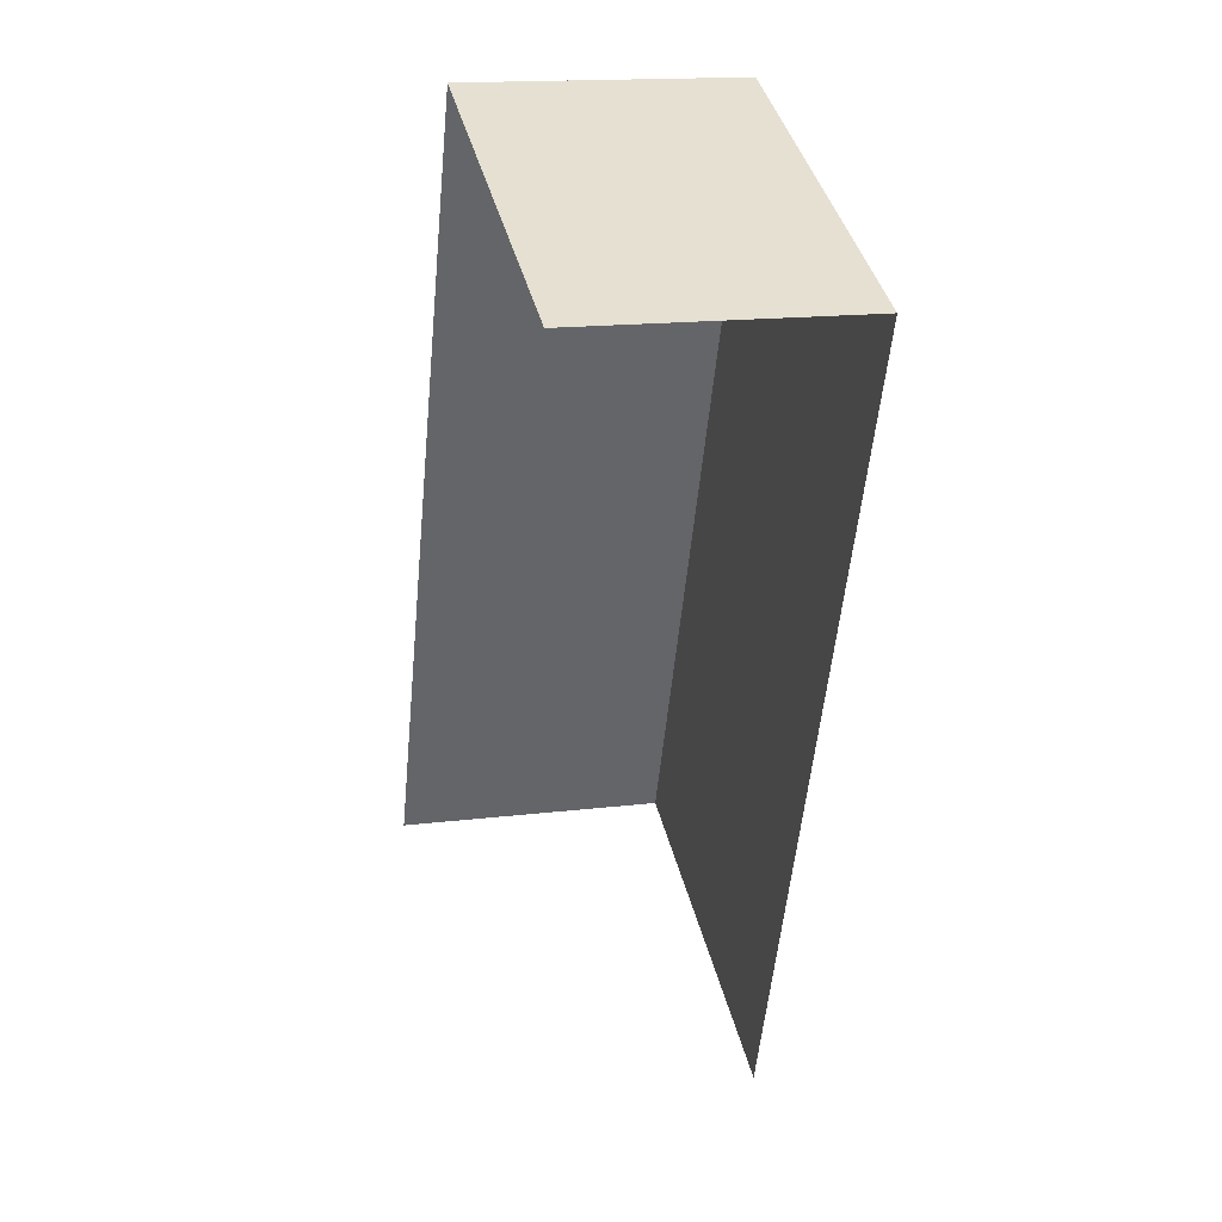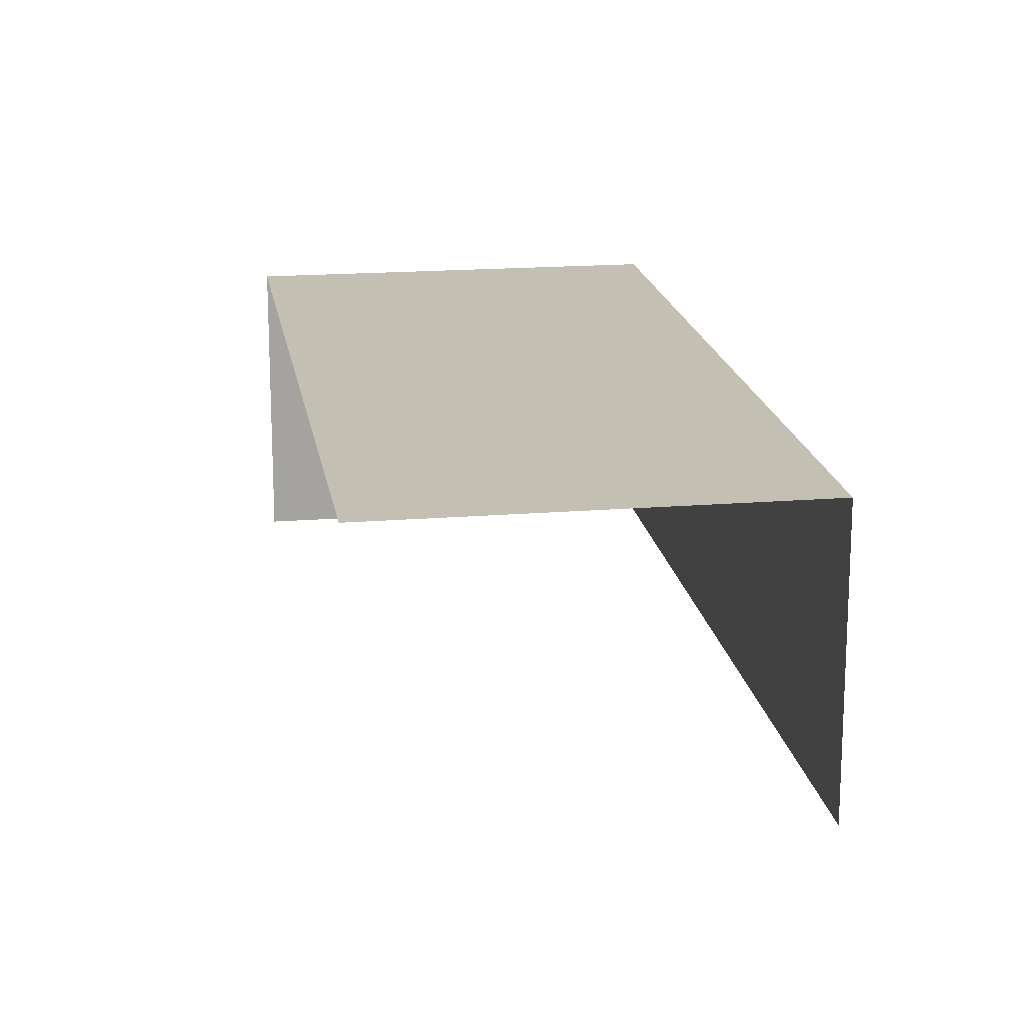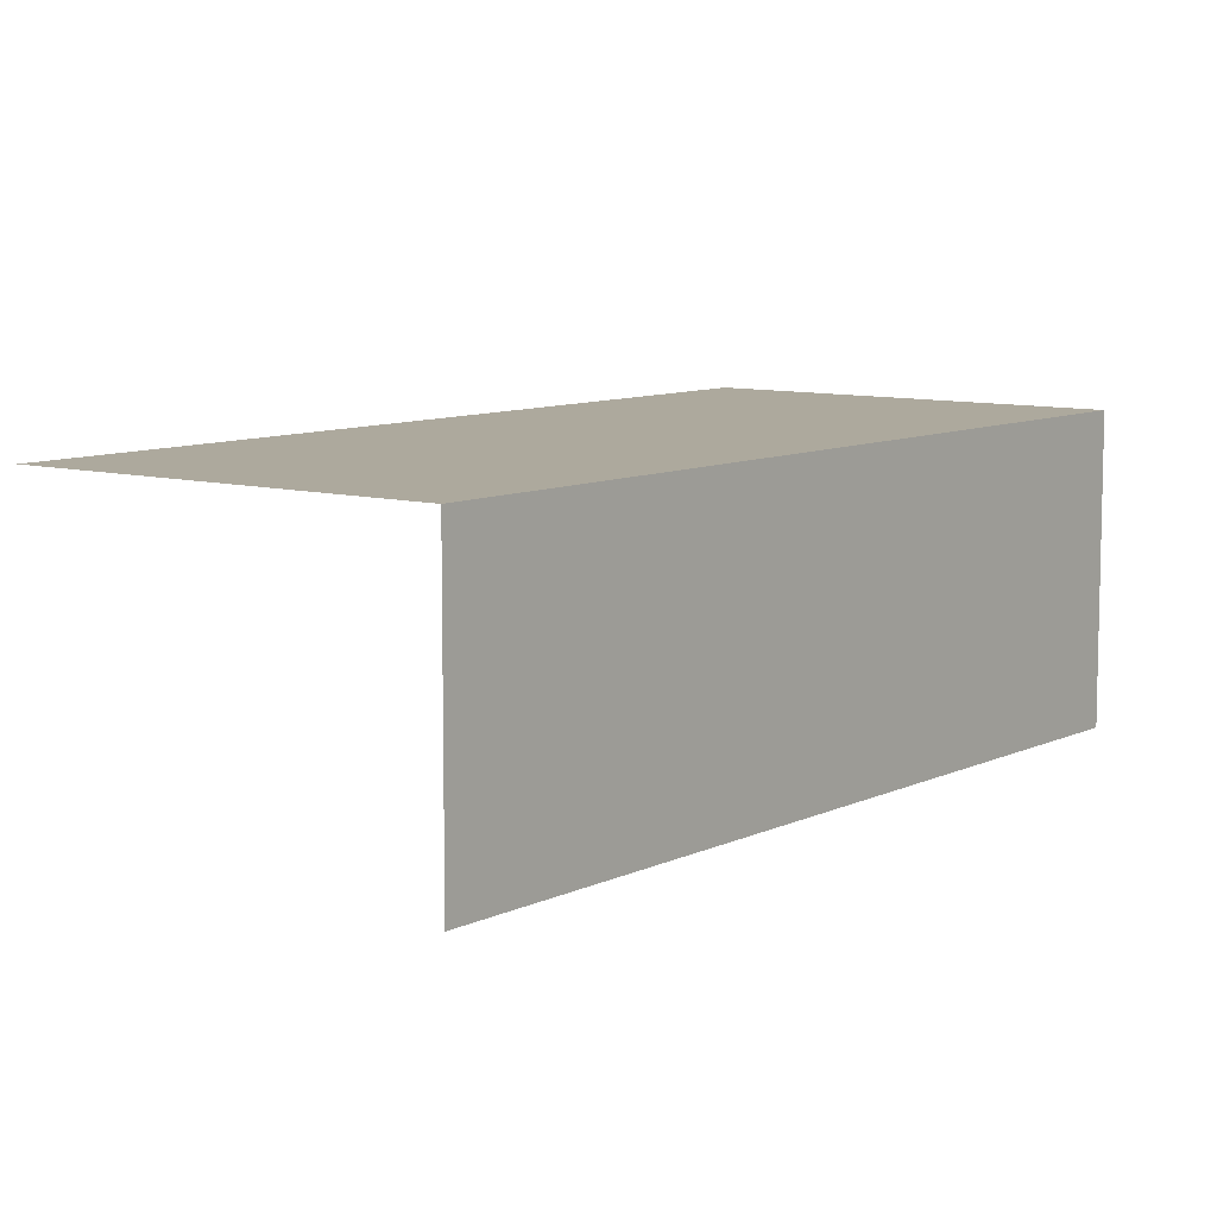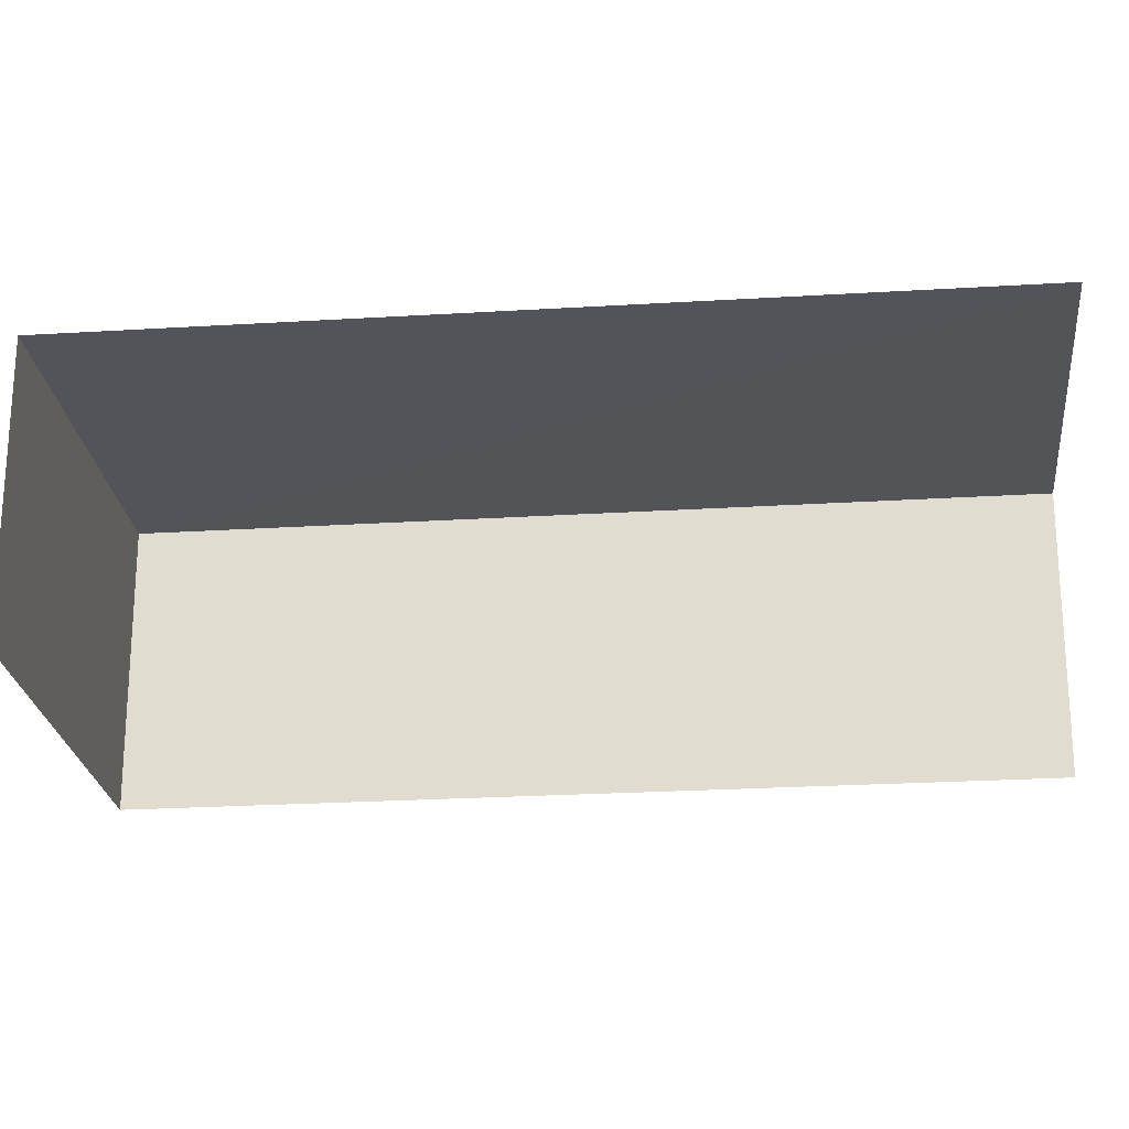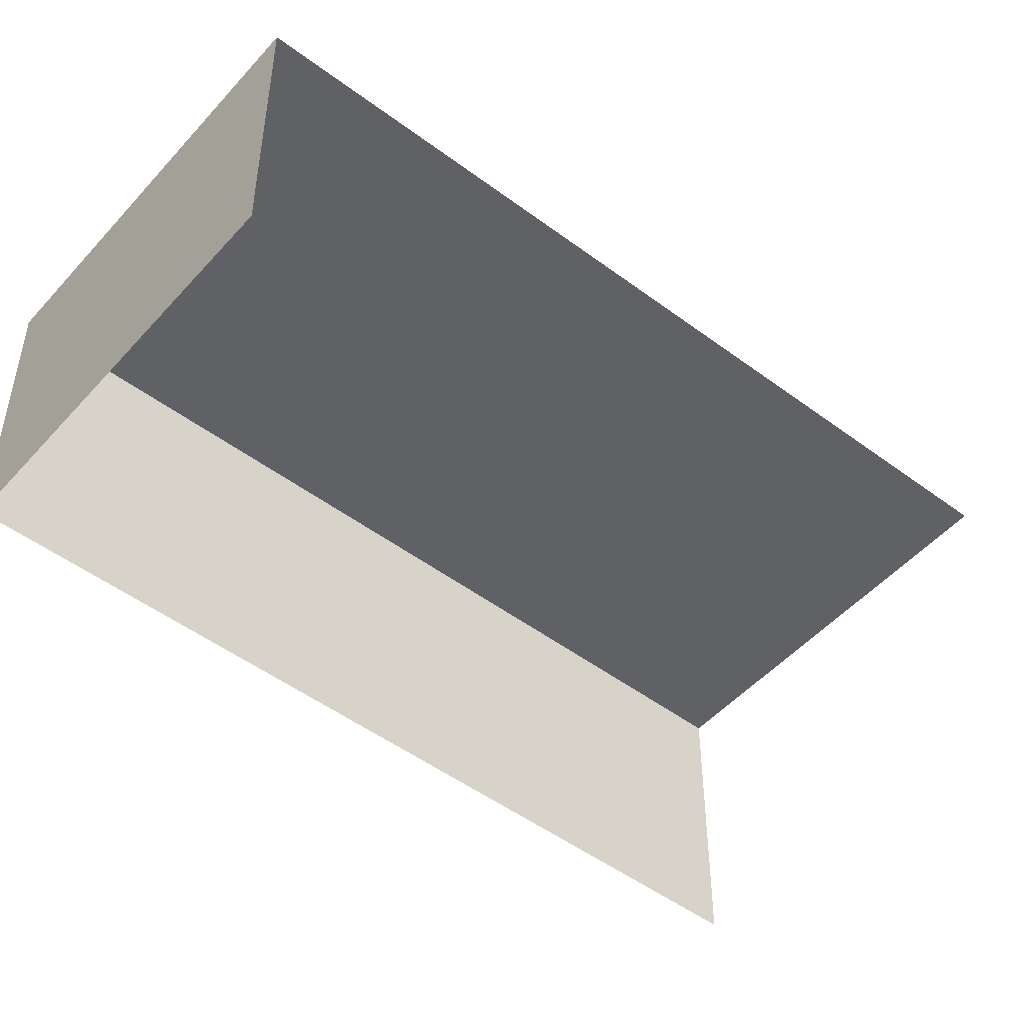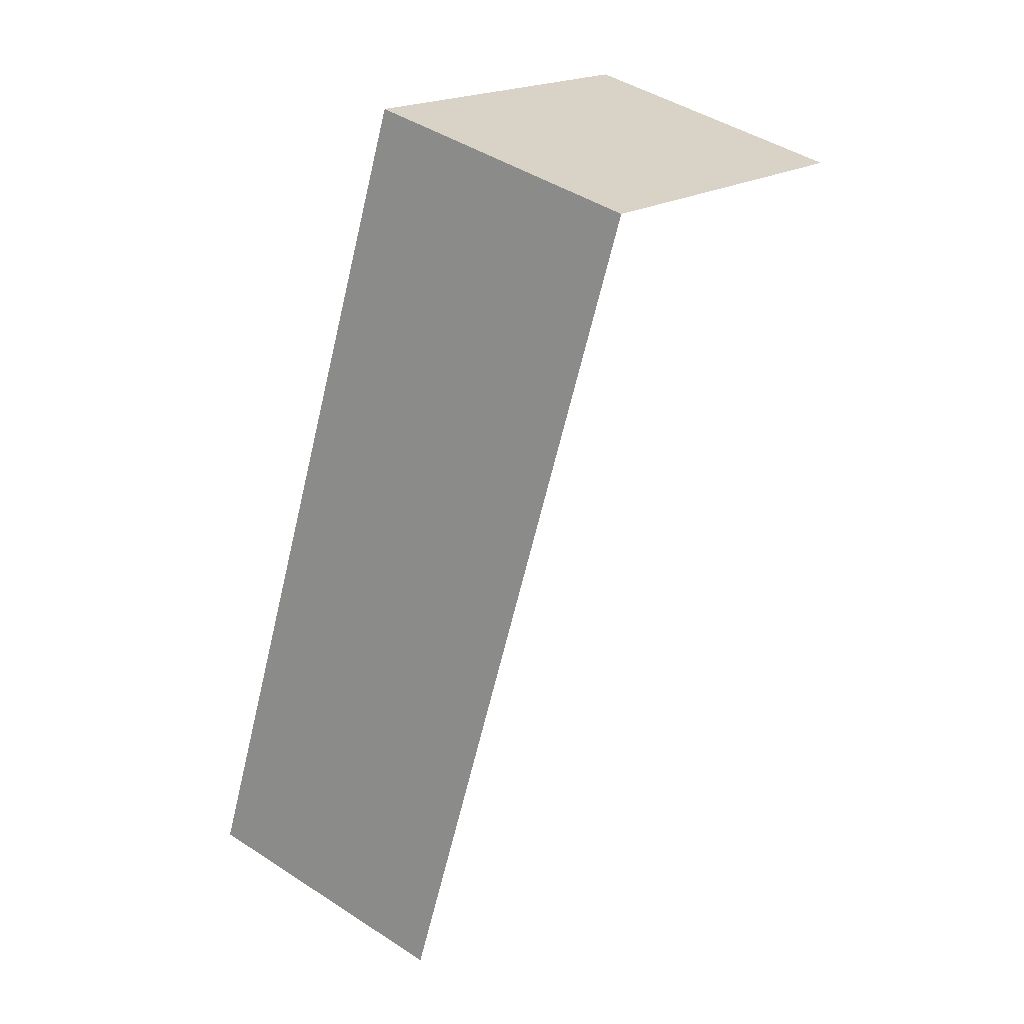
<metadata>
{"format":"obj","ext":"obj","renderer":"f3d","projection":"perspective","resolution":1024,"background":"white","views":[{"elev":16.1,"azim":-104.2,"up":"+Y"},{"elev":17.8,"azim":13.2,"up":"+Z"},{"elev":8.8,"azim":60.0,"up":"+Z"},{"elev":-23.5,"azim":-61.7,"up":"+Z"},{"elev":-49.4,"azim":-107.5,"up":"+Z"},{"elev":44.2,"azim":127.5,"up":"+Y"}]}
</metadata>
<code>
v -2.199e+05 -1.239e+05 30.76
v -2.199e+05 -1.239e+05 30.76
v -2.199e+05 -1.239e+05 30.76
v -2.199e+05 -1.239e+05 30.76
v -2.199e+05 -1.239e+05 32.52
v -2.199e+05 -1.239e+05 32.52
v -2.199e+05 -1.239e+05 32.52
v -2.199e+05 -1.239e+05 32.52
f 1 2 3
f 4 1 3
f 6 4 3
f 7 6 3
f 7 3 2
f 8 7 2
f 5 6 7
f 8 5 7
f 6 1 4
f 6 5 1
f 5 2 1
f 5 8 2

</code>
